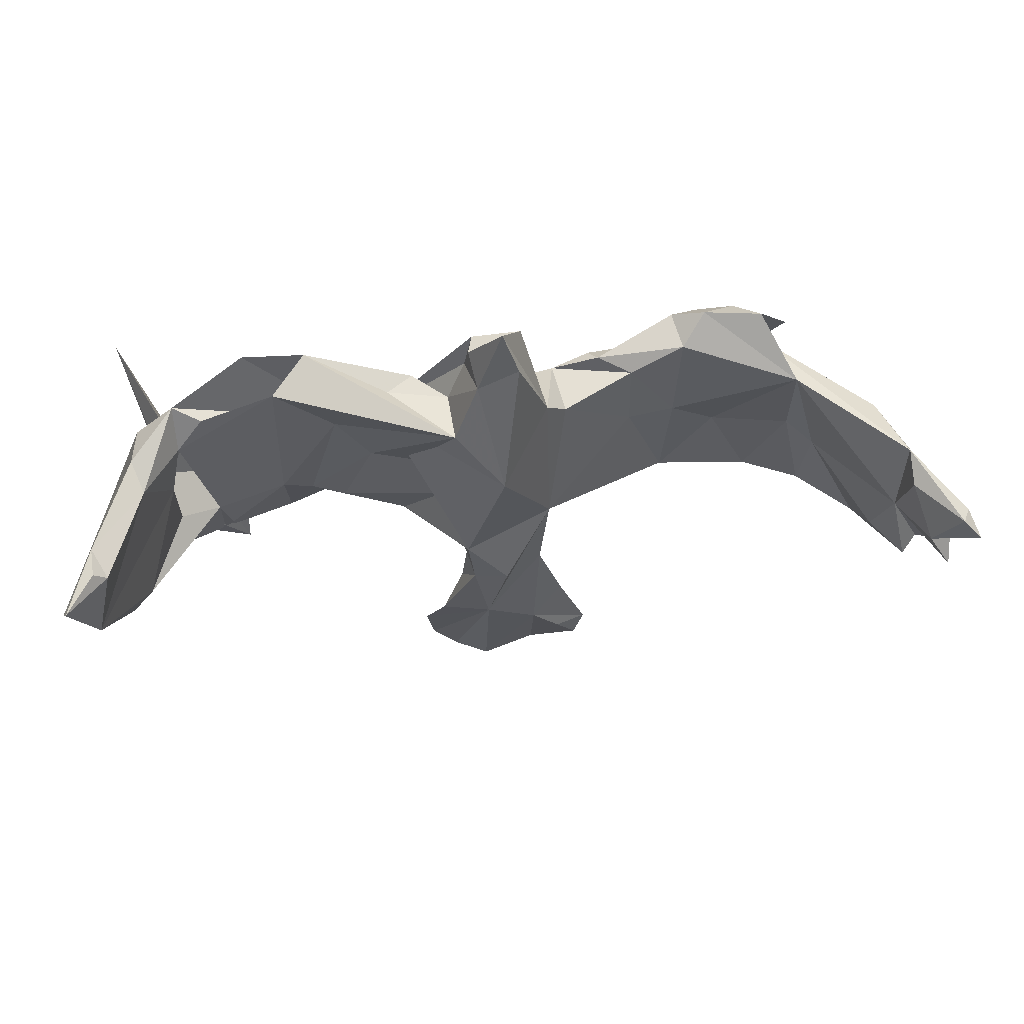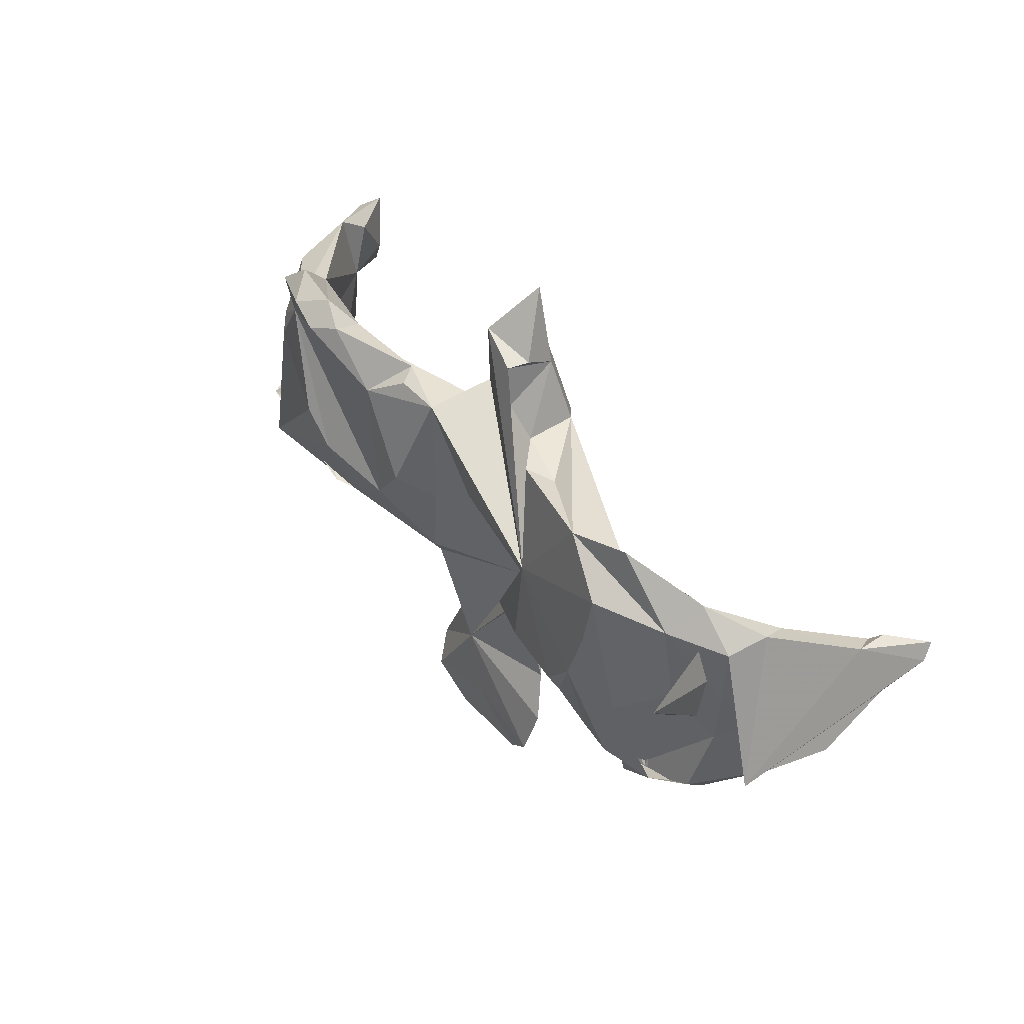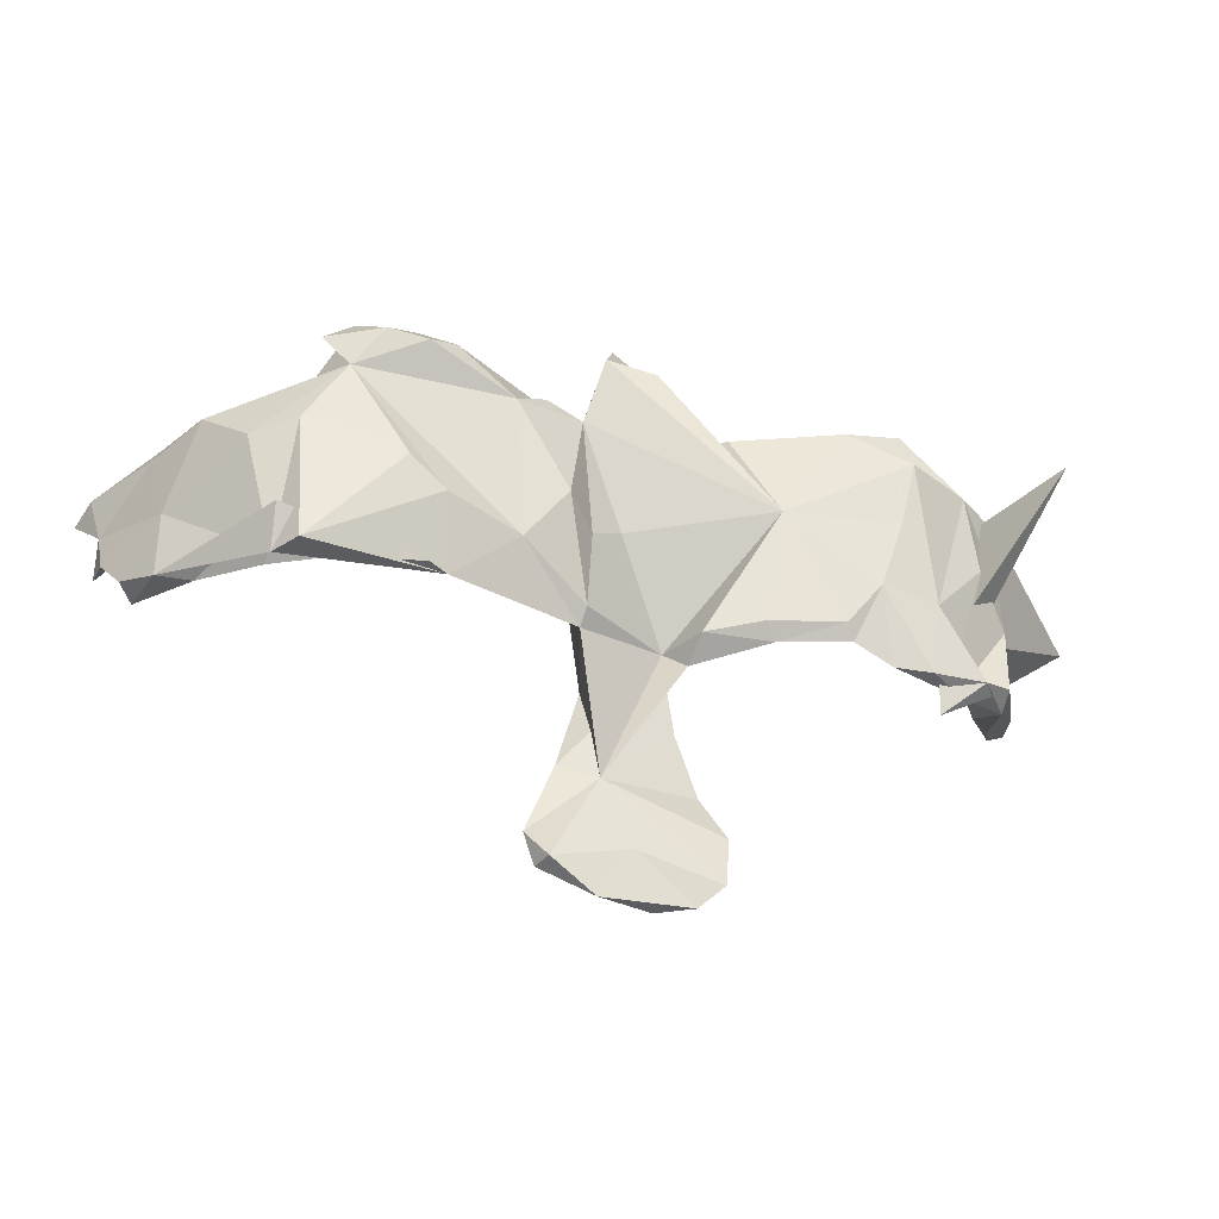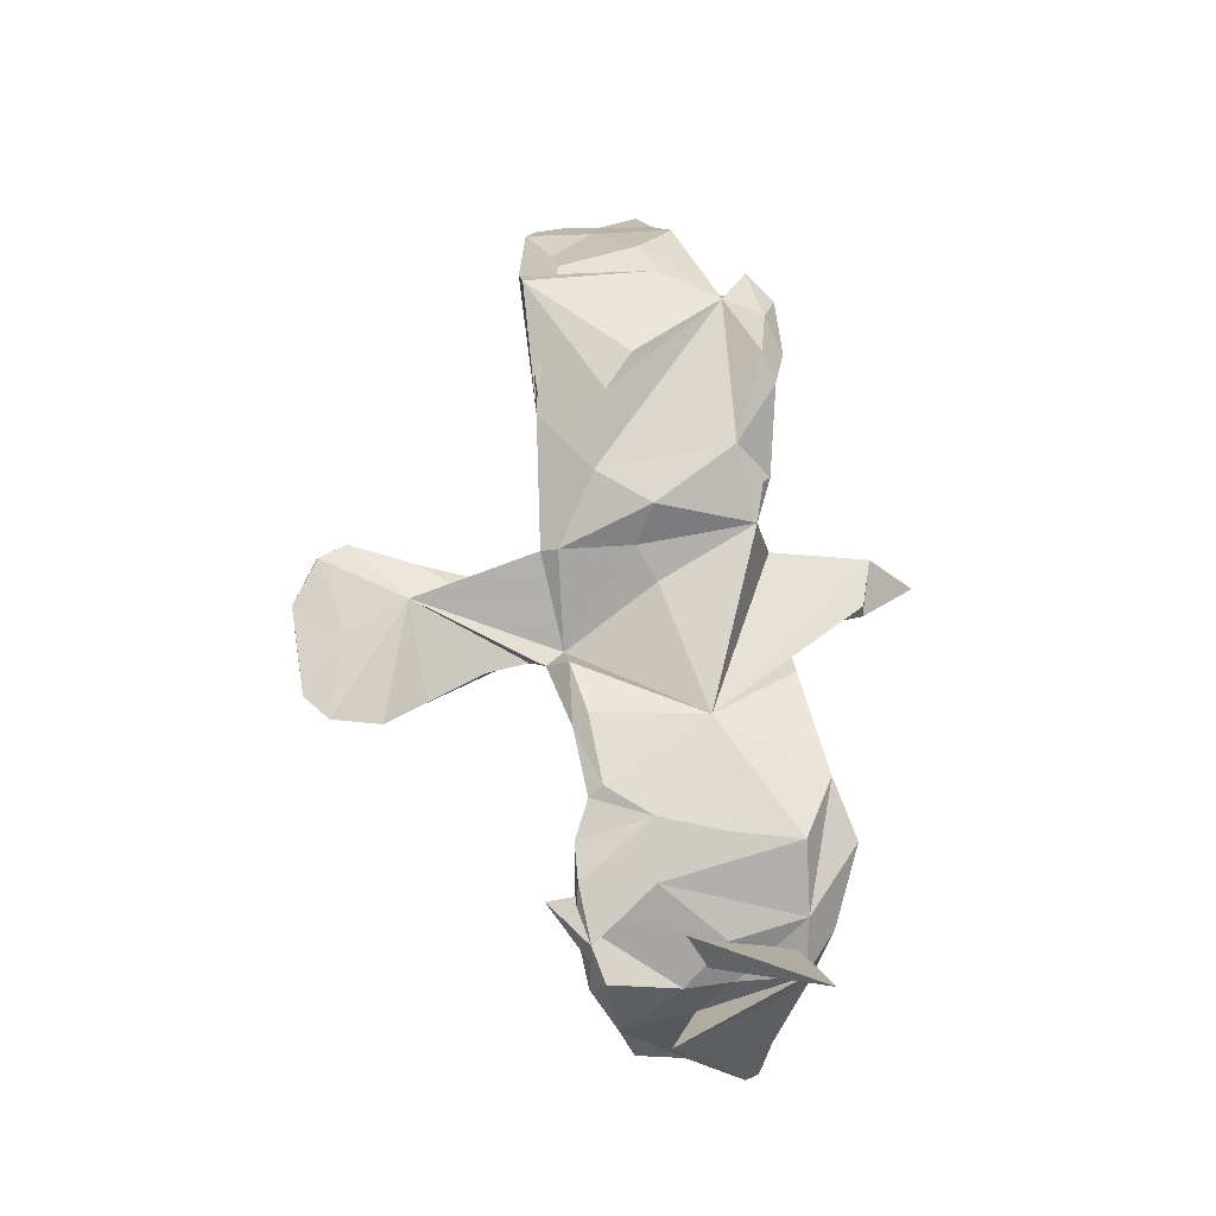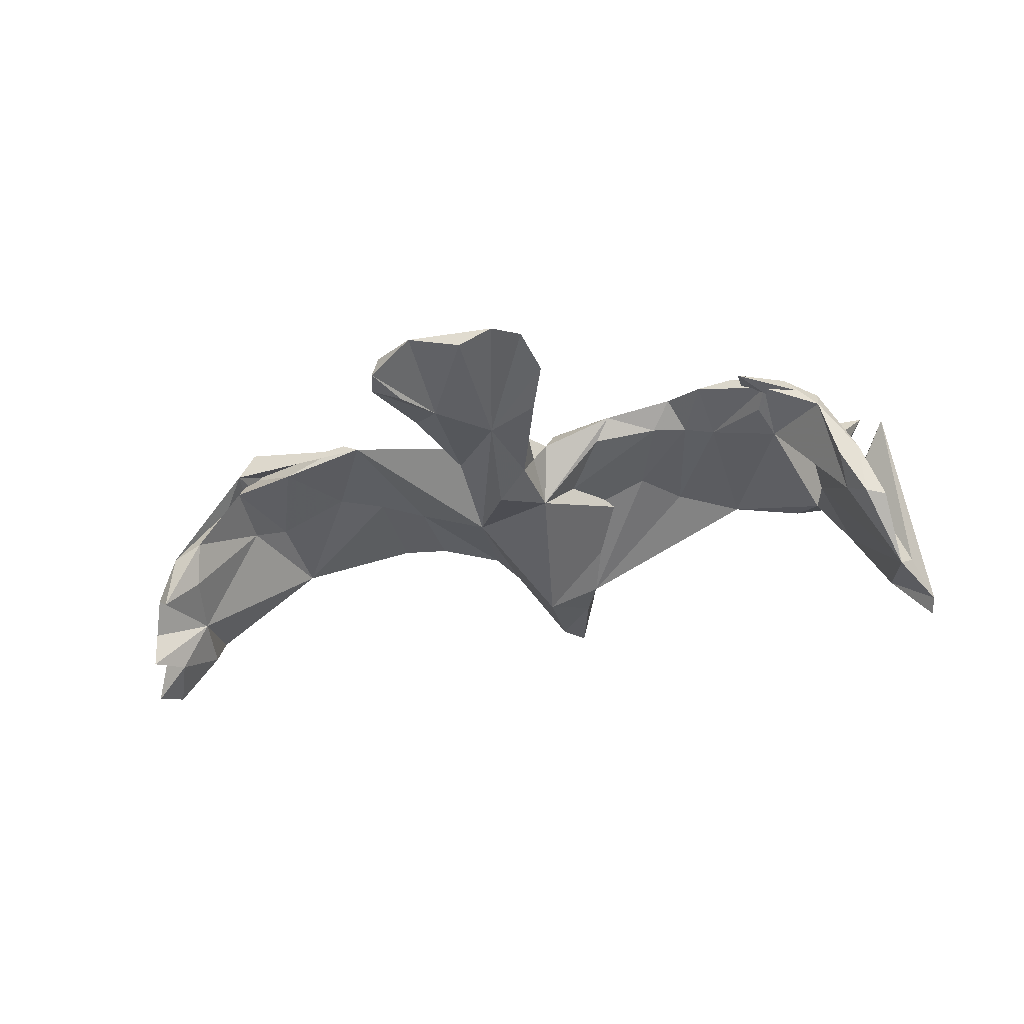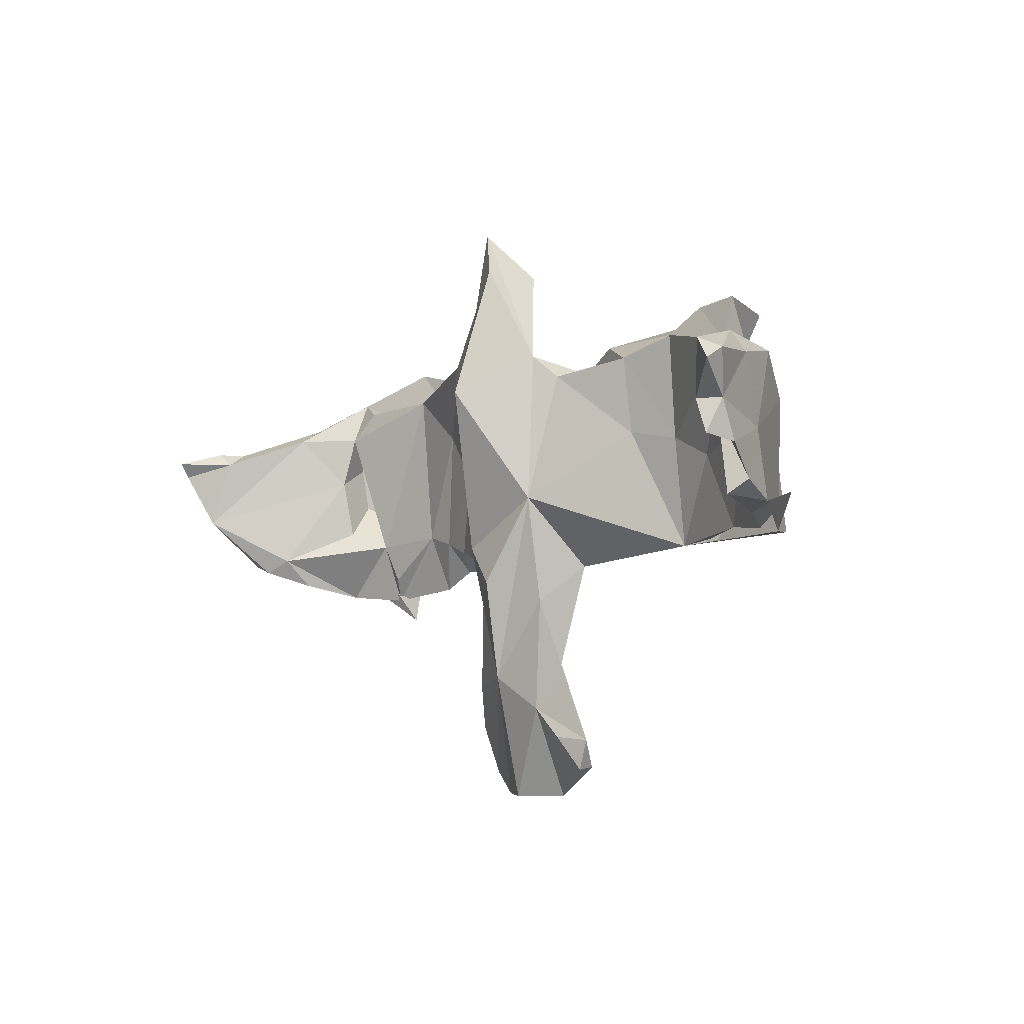
<metadata>
{"format":"obj","ext":"obj","renderer":"f3d","projection":"perspective","resolution":1024,"background":"white","views":[{"elev":51.6,"azim":172.7,"up":"+Y"},{"elev":44.5,"azim":52.2,"up":"+Y"},{"elev":-29.5,"azim":-20.6,"up":"+Y"},{"elev":76.7,"azim":82.9,"up":"+Z"},{"elev":-29.4,"azim":15.6,"up":"+Z"},{"elev":-7.7,"azim":-128.2,"up":"+Y"}]}
</metadata>
<code>
v 0.8261 0.07982 -0.2988
v 0.7751 -0.02367 -0.2645
v 0.8181 0.1065 -0.32
v 0.7692 0.1298 -0.1953
v 0.7674 -0.05511 0.04783
v 0.794 0.01484 -0.2411
v 0.7442 0.1027 -0.2423
v 0.7669 0.127 -0.2518
v 0.7636 -0.1142 -0.1553
v 0.7277 -0.1293 -0.1495
v 0.6877 0.189 -0.0484
v 0.6855 -0.1558 -0.07304
v 0.6899 -0.1046 -0.1265
v 0.7075 -0.003626 -0.0432
v 0.6718 -0.02295 0.03544
v 0.7227 -0.1373 -0.05508
v 0.6704 0.06542 0.0262
v 0.6694 0.1598 -0.1011
v 0.6219 -0.04352 -0.000263
v 0.6765 0.1821 0.02653
v 0.6543 -0.1785 0.03154
v 0.652 -0.1503 0.06877
v 0.6072 0.06 0.08287
v 0.6044 0.1618 -0.0091
v 0.6251 0.06572 -0.02216
v 0.5894 -0.1665 0.1051
v 0.5844 0.1977 0.08544
v 0.6058 0.2427 0.02406
v 0.5516 -0.07569 0.03955
v 0.7099 0.2103 0.2202
v 0.5056 -0.2345 0.08967
v 0.556 0.216 0.009146
v 0.5315 -0.1466 0.05823
v 0.5014 -0.04645 0.1203
v 0.4229 0.2254 0.04508
v 0.551 -0.1893 0.08063
v 0.462 0.2059 0.1425
v 0.4242 -0.06471 0.07107
v 0.4847 -0.1759 0.1204
v 0.4154 -0.1739 0.1117
v 0.3927 -0.03652 0.135
v 0.4342 0.08506 0.1378
v 0.2861 0.07468 0.1066
v 0.3583 0.2666 0.1028
v 0.3684 -0.08289 0.07574
v 0.4705 0.2969 0.08259
v 0.3301 -0.1149 0.1268
v 0.3459 -0.1421 0.1137
v 0.09909 0.2328 -0.1042
v 0.3072 -0.1078 0.0693
v 0.3134 0.1329 0.04336
v 0.2112 0.2299 0.02365
v 0.1916 -0.1365 0.04463
v 0.2307 0.08125 0.1111
v 0.2497 0.04085 0.04128
v 0.0368 -0.3839 -0.05102
v 0.2195 -0.1531 0.0872
v 0.1614 -0.4755 0.01412
v 0.1998 -0.1247 0.103
v 0.1181 -0.04367 -0.005342
v 0.09946 -0.6059 0.03083
v 0.07894 -0.1315 -0.08252
v 0.102 -0.1455 0.06541
v 0.1043 0.05017 -0.01357
v 0.126 -0.3982 -0.02083
v 0.1631 0.2393 0.05035
v -0.05352 -0.4084 0.01936
v 0.2209 0.1504 0.03789
v 0.08656 -0.2918 -0.02039
v 0.09559 -0.186 0.01962
v 0.01718 0.1618 -0.1713
v 0.1023 0.2365 -0.008005
v 0.05567 0.3437 -0.09086
v 0.07688 -0.2141 -0.02494
v 0.004993 -0.204 -0.1034
v 0.06513 0.3775 -0.03146
v 0.06484 -0.243 -0.06463
v 0.0684 0.3023 0.0117
v 0.0665 -0.1519 -0.01965
v -0.05938 -0.446 -0.03277
v 0.1457 -0.5641 0.03739
v -0.002155 -0.5253 0.03417
v 0.05455 0.3764 0.006398
v 0.03843 -0.611 0.00098
v -0.08128 -0.04555 -0.06972
v 0.01138 0.4819 -0.09748
v -0.01601 0.4049 -0.1133
v -0.03104 0.402 -0.01501
v -0.06366 -0.3239 0.008569
v -0.02528 0.02441 0.0395
v -0.06222 -0.6103 0.03176
v -0.07639 0.2322 -0.05264
v -0.06986 -0.2406 -0.03191
v -0.09559 -0.1407 0.0728
v -0.1152 0.1898 -0.02424
v -0.1013 0.2074 0.06499
v -0.08659 -0.006949 0.07118
v -0.1508 -0.562 -0.001604
v -0.1176 -0.385 -0.00883
v -0.1118 -0.5008 -0.02426
v -0.1427 0.03071 0.125
v -0.1849 0.2432 0.04851
v -0.1406 -0.5568 0.03672
v -0.1008 -0.1717 0.05452
v -0.1697 -0.5071 -0.001528
v -0.2512 0.06961 0.04482
v -0.1702 0.2267 0.07784
v -0.3323 -0.1496 0.1027
v -0.2172 -0.06331 0.116
v -0.2334 0.1871 0.1188
v -0.2463 0.2122 0.03058
v -0.3421 0.05079 0.07278
v -0.3339 0.2693 0.115
v -0.3479 0.2421 0.05555
v -0.386 0.2507 0.14
v -0.5043 0.1986 0.1009
v -0.3498 -0.02652 0.1438
v -0.3911 0.2916 0.09256
v -0.4122 0.02734 0.1438
v -0.3671 -0.1431 0.1205
v -0.4535 0.2656 0.1269
v -0.5711 -0.1453 0.1267
v -0.5567 0.19 -0.007047
v -0.4235 0.008387 0.07549
v -0.5613 0.02848 0.02988
v -0.4958 0.2917 0.07526
v -0.6017 -0.1506 0.07496
v -0.4956 -0.1332 0.07054
v -0.5752 0.09091 0.09002
v -0.55 0.2469 0.09029
v -0.6057 -0.07801 0.1065
v -0.6118 -0.01352 0.005835
v -0.5999 -0.1486 0.03213
v -0.6456 0.07214 0.04099
v -0.7036 0.1387 -0.04469
v -0.6868 -0.1386 -0.07193
v -0.7263 0.01607 -0.1882
v -0.703 -0.09458 -0.1432
v -0.7416 -0.006215 -0.1115
v -0.7458 -0.1275 -0.09561
v -0.7583 0.1136 -0.1525
v -0.7597 -0.1269 -0.2006
v -0.7405 0.112 -0.2242
v -0.7865 -0.1029 -0.1782
v -0.74 0.1503 -0.1705
v -0.813 0.1065 -0.3146
v -0.812 -0.04401 -0.2964
v -0.773 0.0179 -0.281
v -0.8149 0.01683 -0.2617
v -0.8102 -0.05142 -0.2323
v -0.8323 0.09289 -0.2778
v -0.8478 0.06696 -0.3268
f 103 82 67
f 81 67 82
f 105 103 67
f 91 82 103
f 105 100 98
f 80 98 100
f 103 105 98
f 80 100 105
f 99 105 67
f 65 58 56
f 81 56 58
f 67 58 65
f 89 99 67
f 80 105 99
f 81 58 67
f 77 65 56
f 93 99 89
f 93 80 99
f 69 67 65
f 77 69 65
f 74 67 69
f 74 69 77
f 67 93 89
f 56 80 93
f 70 67 74
f 85 56 93
f 84 80 56
f 62 74 77
f 104 93 67
f 79 104 67
f 85 93 104
f 108 85 104
f 41 42 54
f 37 54 42
f 42 34 37
f 27 37 34
f 41 34 42
f 23 27 34
f 119 117 116
f 109 116 117
f 122 117 119
f 110 116 109
f 108 109 117
f 47 41 54
f 39 34 41
f 23 34 31
f 26 31 34
f 129 122 119
f 108 117 122
f 104 109 108
f 48 41 47
f 59 47 54
f 127 108 122
f 128 108 120
f 127 120 108
f 40 41 48
f 57 48 47
f 39 41 40
f 45 40 48
f 26 34 39
f 70 79 67
f 54 79 63
f 70 63 79
f 57 63 70
f 74 62 70
f 57 70 62
f 57 62 53
f 60 53 62
f 50 57 53
f 13 21 29
f 36 29 21
f 19 13 29
f 12 21 13
f 16 21 12
f 10 12 13
f 10 16 12
f 22 21 16
f 15 22 16
f 26 21 22
f 54 83 88
f 76 88 83
f 78 83 54
f 92 54 88
f 73 83 78
f 116 126 123
f 118 123 126
f 130 126 116
f 121 126 130
f 123 118 114
f 113 114 118
f 112 123 114
f 112 114 111
f 102 111 114
f 102 114 113
f 121 113 118
f 110 102 113
f 96 54 92
f 95 96 92
f 72 78 54
f 54 66 72
f 52 72 66
f 44 43 35
f 32 35 43
f 49 44 35
f 46 43 44
f 28 43 46
f 44 66 54
f 37 44 54
f 52 66 44
f 49 52 44
f 116 121 130
f 118 126 121
f 129 127 122
f 128 120 131
f 127 131 120
f 133 128 131
f 124 108 128
f 106 85 108
f 112 106 108
f 95 85 106
f 29 24 30
f 25 30 24
f 19 29 30
f 35 24 29
f 35 32 24
f 28 24 32
f 72 52 49
f 64 55 60
f 50 60 55
f 49 55 64
f 79 54 90
f 96 90 54
f 123 125 132
f 133 132 125
f 137 123 132
f 139 127 134
f 129 134 127
f 135 139 134
f 140 127 139
f 17 14 20
f 5 20 14
f 27 17 20
f 15 14 17
f 19 30 25
f 18 25 24
f 51 55 49
f 68 49 64
f 92 85 95
f 111 95 106
f 124 125 123
f 6 5 14
f 11 20 5
f 35 51 49
f 45 55 51
f 135 134 116
f 129 116 134
f 145 135 116
f 28 11 18
f 4 18 11
f 24 28 18
f 20 11 28
f 43 28 32
f 73 72 49
f 111 96 95
f 102 96 111
f 107 96 102
f 94 109 104
f 79 94 104
f 101 109 94
f 59 63 57
f 47 59 57
f 54 63 59
f 48 57 50
f 60 50 53
f 45 48 50
f 55 45 50
f 38 40 45
f 36 40 38
f 36 39 40
f 33 36 38
f 26 39 36
f 29 36 33
f 29 33 38
f 26 36 21
f 31 26 22
f 121 115 113
f 110 113 115
f 116 115 121
f 38 51 35
f 29 38 35
f 45 51 38
f 28 27 20
f 23 17 27
f 119 116 129
f 112 124 123
f 128 125 124
f 108 124 112
f 101 97 96
f 90 96 97
f 110 101 96
f 94 97 101
f 79 90 97
f 15 17 23
f 111 106 112
f 15 23 31
f 27 46 44
f 28 46 27
f 37 27 44
f 110 115 116
f 107 102 110
f 78 72 73
f 75 56 85
f 140 136 131
f 133 131 136
f 123 145 116
f 141 135 145
f 137 145 123
f 71 73 49
f 87 73 71
f 92 87 71
f 86 73 87
f 85 92 71
f 83 73 76
f 86 76 73
f 86 87 92
f 88 76 86
f 92 88 86
f 75 77 56
f 62 77 75
f 85 62 75
f 71 62 85
f 132 136 138
f 142 138 136
f 127 140 131
f 142 136 140
f 10 9 16
f 2 16 9
f 2 9 10
f 96 107 110
f 101 110 109
f 79 97 94
f 125 128 133
f 14 15 16
f 31 22 15
f 25 13 19
f 68 60 62
f 136 132 133
f 68 64 60
f 71 49 68
f 2 25 18
f 4 11 5
f 138 137 132
f 142 137 138
f 2 14 16
f 141 139 135
f 61 56 81
f 82 61 81
f 84 56 61
f 91 61 82
f 91 84 61
f 91 80 84
f 98 80 91
f 98 91 103
f 143 145 137
f 62 71 68
f 7 18 4
f 8 7 4
f 2 18 7
f 1 4 5
f 149 139 141
f 1 5 6
f 2 6 14
f 13 25 2
f 144 140 139
f 146 143 148
f 137 148 143
f 152 146 148
f 145 143 146
f 7 3 1
f 4 1 3
f 2 7 1
f 8 3 7
f 151 146 152
f 149 151 152
f 145 146 151
f 149 152 148
f 147 149 148
f 6 2 1
f 150 149 147
f 137 147 148
f 137 150 147
f 139 149 150
f 144 150 137
f 141 145 151
f 4 3 8
f 141 151 149
f 10 13 2
f 142 144 137
f 139 150 144
f 140 144 142

</code>
